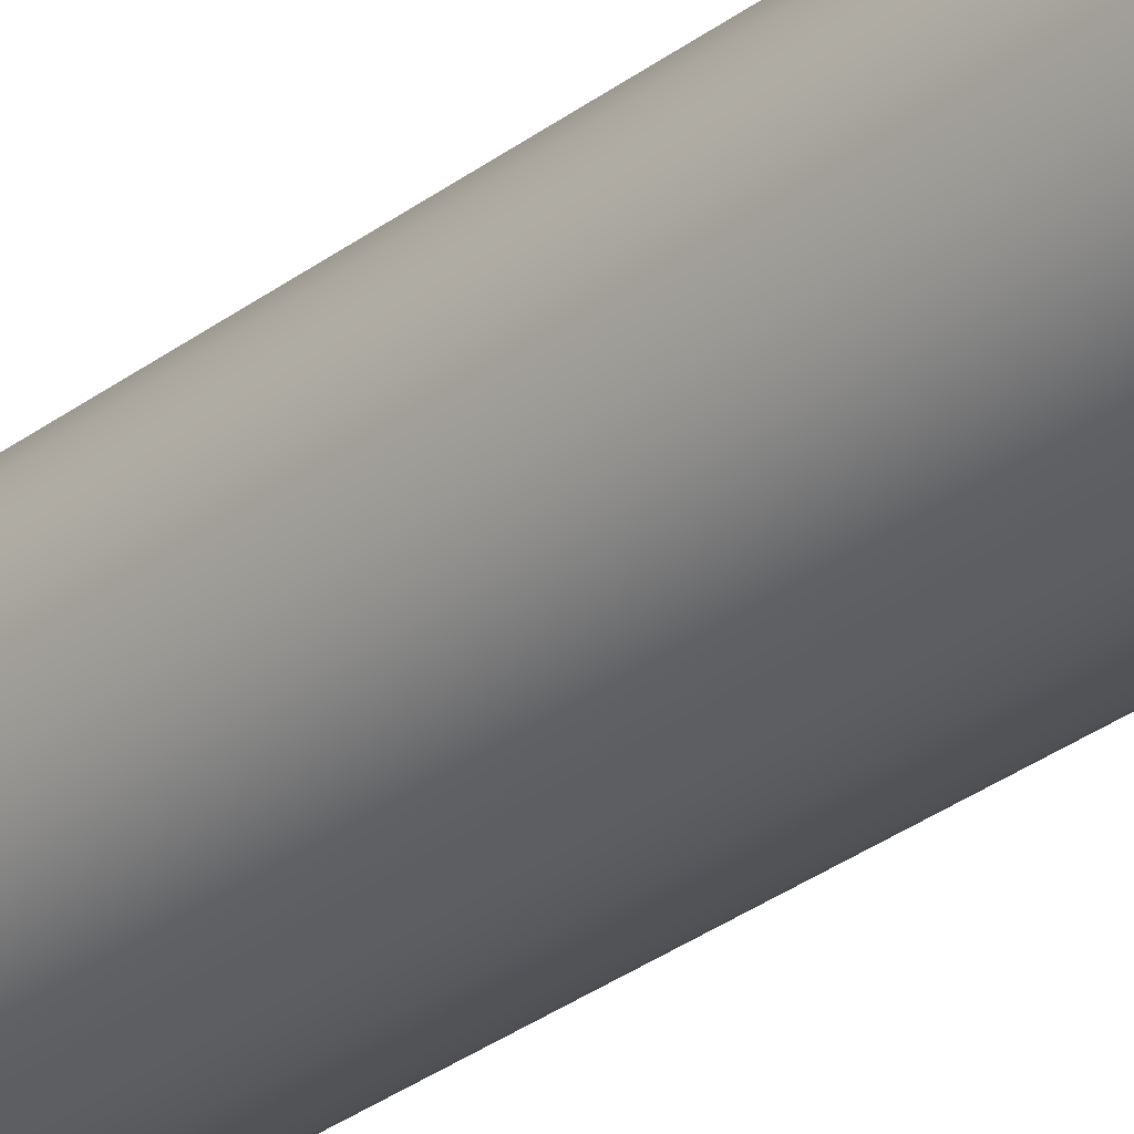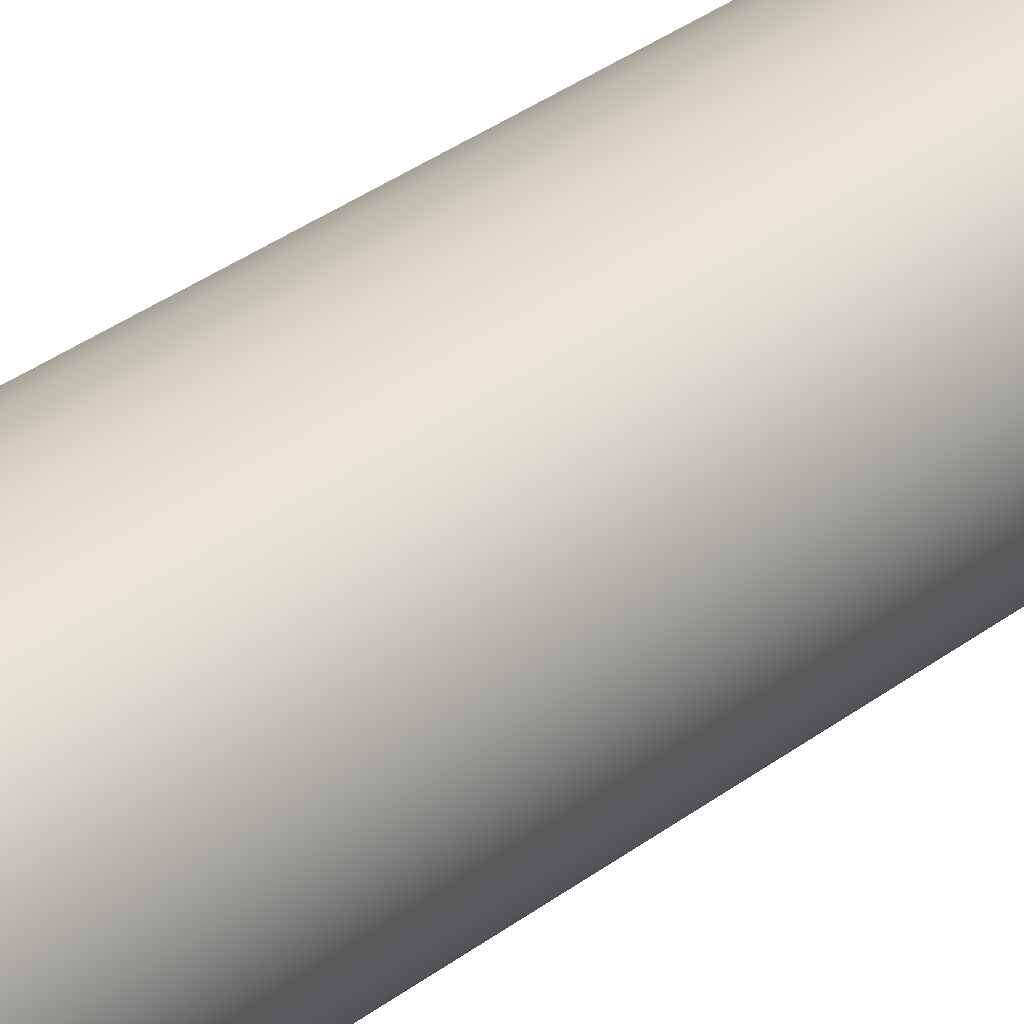
<metadata>
{"format":"obj","ext":"obj","renderer":"f3d","projection":"perspective","resolution":1024,"background":"white","views":[{"elev":-31.2,"azim":137.0,"up":"+Z"},{"elev":26.7,"azim":38.1,"up":"+Z"}]}
</metadata>
<code>
v 0.4 6.1 -4.899e-17
v 0.3864 6.1 0.1035
v 0.3464 6.1 0.2
v 0.2828 6.1 0.2828
v 0.2 6.1 0.3464
v 0.1035 6.1 0.3864
v -2.449e-17 6.1 0.4
v -0.1035 6.1 0.3864
v -0.2 6.1 0.3464
v -0.2828 6.1 0.2828
v -0.3464 6.1 0.2
v -0.3864 6.1 0.1035
v -0.4 6.1 0
v -0.3864 6.1 -0.1035
v -0.3464 6.1 -0.2
v -0.2828 6.1 -0.2828
v -0.2 6.1 -0.3464
v -0.1035 6.1 -0.3864
v -2.449e-17 6.1 -0.4
v 0.1035 6.1 -0.3864
v 0.2 6.1 -0.3464
v 0.2828 6.1 -0.2828
v 0.3464 6.1 -0.2
v 0.3864 6.1 -0.1035
v 0.3 6.1 -3.674e-17
v 0.2867 6.1 -0.08843
v 0.2479 6.1 -0.169
v 0.187 6.1 -0.2345
v 0.1096 6.1 -0.2793
v 0.02242 6.1 -0.2992
v -0.06676 6.1 -0.2925
v -0.15 6.1 -0.2598
v -0.2199 6.1 -0.2041
v -0.2703 6.1 -0.1302
v -0.2966 6.1 -0.04471
v -0.2966 6.1 0.04471
v -0.2703 6.1 0.1302
v -0.2199 6.1 0.2041
v -0.15 6.1 0.2598
v -0.06676 6.1 0.2925
v 0.02242 6.1 0.2992
v 0.1096 6.1 0.2793
v 0.187 6.1 0.2345
v 0.2479 6.1 0.169
v 0.2867 6.1 0.08843
v 0.4 6.9 -4.899e-17
v 0.3864 6.9 0.1035
v 0.3464 6.9 0.2
v 0.2828 6.9 0.2828
v 0.2 6.9 0.3464
v 0.1035 6.9 0.3864
v -2.449e-17 6.9 0.4
v -0.1035 6.9 0.3864
v -0.2 6.9 0.3464
v -0.2828 6.9 0.2828
v -0.3464 6.9 0.2
v -0.3864 6.9 0.1035
v -0.4 6.9 0
v -0.3864 6.9 -0.1035
v -0.3464 6.9 -0.2
v -0.2828 6.9 -0.2828
v -0.2 6.9 -0.3464
v -0.1035 6.9 -0.3864
v -2.449e-17 6.9 -0.4
v 0.1035 6.9 -0.3864
v 0.2 6.9 -0.3464
v 0.2828 6.9 -0.2828
v 0.3464 6.9 -0.2
v 0.3864 6.9 -0.1035
v 0.4 6.1 -4.899e-17
v 0.3864 6.1 -0.1035
v 0.3464 6.1 -0.2
v 0.2828 6.1 -0.2828
v 0.2 6.1 -0.3464
v 0.1035 6.1 -0.3864
v -2.449e-17 6.1 -0.4
v -0.1035 6.1 -0.3864
v -0.2 6.1 -0.3464
v -0.2828 6.1 -0.2828
v -0.3464 6.1 -0.2
v -0.3864 6.1 -0.1035
v -0.4 6.1 0
v -0.3864 6.1 0.1035
v -0.3464 6.1 0.2
v -0.2828 6.1 0.2828
v -0.2 6.1 0.3464
v -0.1035 6.1 0.3864
v -2.449e-17 6.1 0.4
v 0.1035 6.1 0.3864
v 0.2 6.1 0.3464
v 0.2828 6.1 0.2828
v 0.3464 6.1 0.2
v 0.3864 6.1 0.1035
v 0.4 6.1 -4.899e-17
v 0.4 6.9 -4.899e-17
v 0.4 6.9 -4.899e-17
v 0.3864 6.9 -0.1035
v 0.3464 6.9 -0.2
v 0.2828 6.9 -0.2828
v 0.2 6.9 -0.3464
v 0.1035 6.9 -0.3864
v -2.449e-17 6.9 -0.4
v -0.1035 6.9 -0.3864
v -0.2 6.9 -0.3464
v -0.2828 6.9 -0.2828
v -0.3464 6.9 -0.2
v -0.3864 6.9 -0.1035
v -0.4 6.9 0
v -0.3864 6.9 0.1035
v -0.3464 6.9 0.2
v -0.2828 6.9 0.2828
v -0.2 6.9 0.3464
v -0.1035 6.9 0.3864
v -2.449e-17 6.9 0.4
v 0.1035 6.9 0.3864
v 0.2 6.9 0.3464
v 0.2828 6.9 0.2828
v 0.3464 6.9 0.2
v 0.3864 6.9 0.1035
v 0.3 6.1 -3.674e-17
v 0.2867 6.1 0.08843
v 0.2479 6.1 0.169
v 0.187 6.1 0.2345
v 0.1096 6.1 0.2793
v 0.02242 6.1 0.2992
v -0.06676 6.1 0.2925
v -0.15 6.1 0.2598
v -0.2199 6.1 0.2041
v -0.2703 6.1 0.1302
v -0.2966 6.1 0.04471
v -0.2966 6.1 -0.04471
v -0.2703 6.1 -0.1302
v -0.2199 6.1 -0.2041
v -0.15 6.1 -0.2598
v -0.06676 6.1 -0.2925
v 0.02242 6.1 -0.2992
v 0.1096 6.1 -0.2793
v 0.187 6.1 -0.2345
v 0.2479 6.1 -0.169
v 0.2867 6.1 -0.08843
v 0.3 5.9 -3.674e-17
v 0.2867 5.9 -0.08843
v 0.2479 5.9 -0.169
v 0.187 5.9 -0.2345
v 0.1096 5.9 -0.2793
v 0.02242 5.9 -0.2992
v -0.06676 5.9 -0.2925
v -0.15 5.9 -0.2598
v -0.2199 5.9 -0.2041
v -0.2703 5.9 -0.1302
v -0.2966 5.9 -0.04471
v -0.2966 5.9 0.04471
v -0.2703 5.9 0.1302
v -0.2199 5.9 0.2041
v -0.15 5.9 0.2598
v -0.06676 5.9 0.2925
v 0.02242 5.9 0.2992
v 0.1096 5.9 0.2793
v 0.187 5.9 0.2345
v 0.2479 5.9 0.169
v 0.2867 5.9 0.08843
v 0.3 5.9 -3.674e-17
v 0.3 6.1 -3.674e-17
v 0.5 0.5 -6.123e-17
v 0.4865 0.5 0.1153
v 0.4468 0.5 0.2244
v 0.383 0.5 0.3214
v 0.2986 0.5 0.4011
v 0.198 0.5 0.4591
v 0.08682 0.5 0.4924
v -0.02907 0.5 0.4992
v -0.1434 0.5 0.479
v -0.25 0.5 0.433
v -0.3431 0.5 0.3637
v -0.4177 0.5 0.2748
v -0.4698 0.5 0.171
v -0.4966 0.5 0.05805
v -0.4966 0.5 -0.05805
v -0.4698 0.5 -0.171
v -0.4177 0.5 -0.2748
v -0.3431 0.5 -0.3637
v -0.25 0.5 -0.433
v -0.1434 0.5 -0.479
v -0.02907 0.5 -0.4992
v 0.08682 0.5 -0.4924
v 0.198 0.5 -0.4591
v 0.2986 0.5 -0.4011
v 0.383 0.5 -0.3214
v 0.4468 0.5 -0.2244
v 0.4865 0.5 -0.1153
v 0.35 0.5 -4.286e-17
v 0.337 0.5 -0.09443
v 0.299 0.5 -0.1819
v 0.2389 0.5 -0.2558
v 0.161 0.5 -0.3108
v 0.07121 0.5 -0.3427
v -0.02388 0.5 -0.3492
v -0.1172 0.5 -0.3298
v -0.2018 0.5 -0.2859
v -0.2715 0.5 -0.2209
v -0.321 0.5 -0.1394
v -0.3467 0.5 -0.04766
v -0.3467 0.5 0.04766
v -0.321 0.5 0.1394
v -0.2715 0.5 0.2209
v -0.2018 0.5 0.2859
v -0.1172 0.5 0.3298
v -0.02388 0.5 0.3492
v 0.07121 0.5 0.3427
v 0.161 0.5 0.3108
v 0.2389 0.5 0.2558
v 0.299 0.5 0.1819
v 0.337 0.5 0.09443
v 0.5 5.9 -6.123e-17
v 0.4865 5.9 0.1153
v 0.4468 5.9 0.2244
v 0.383 5.9 0.3214
v 0.2986 5.9 0.4011
v 0.198 5.9 0.4591
v 0.08682 5.9 0.4924
v -0.02907 5.9 0.4992
v -0.1434 5.9 0.479
v -0.25 5.9 0.433
v -0.3431 5.9 0.3637
v -0.4177 5.9 0.2748
v -0.4698 5.9 0.171
v -0.4966 5.9 0.05805
v -0.4966 5.9 -0.05805
v -0.4698 5.9 -0.171
v -0.4177 5.9 -0.2748
v -0.3431 5.9 -0.3637
v -0.25 5.9 -0.433
v -0.1434 5.9 -0.479
v -0.02907 5.9 -0.4992
v 0.08682 5.9 -0.4924
v 0.198 5.9 -0.4591
v 0.2986 5.9 -0.4011
v 0.383 5.9 -0.3214
v 0.4468 5.9 -0.2244
v 0.4865 5.9 -0.1153
v 0.5 0.5 -6.123e-17
v 0.4865 0.5 -0.1153
v 0.4468 0.5 -0.2244
v 0.383 0.5 -0.3214
v 0.2986 0.5 -0.4011
v 0.198 0.5 -0.4591
v 0.08682 0.5 -0.4924
v -0.02907 0.5 -0.4992
v -0.1434 0.5 -0.479
v -0.25 0.5 -0.433
v -0.3431 0.5 -0.3637
v -0.4177 0.5 -0.2748
v -0.4698 0.5 -0.171
v -0.4966 0.5 -0.05805
v -0.4966 0.5 0.05805
v -0.4698 0.5 0.171
v -0.4177 0.5 0.2748
v -0.3431 0.5 0.3637
v -0.25 0.5 0.433
v -0.1434 0.5 0.479
v -0.02907 0.5 0.4992
v 0.08682 0.5 0.4924
v 0.198 0.5 0.4591
v 0.2986 0.5 0.4011
v 0.383 0.5 0.3214
v 0.4468 0.5 0.2244
v 0.4865 0.5 0.1153
v 0.5 0.5 -6.123e-17
v 0.5 5.9 -6.123e-17
v 0.3 5.9 -3.674e-17
v 0.2867 5.9 0.08843
v 0.2479 5.9 0.169
v 0.187 5.9 0.2345
v 0.1096 5.9 0.2793
v 0.02242 5.9 0.2992
v -0.06676 5.9 0.2925
v -0.15 5.9 0.2598
v -0.2199 5.9 0.2041
v -0.2703 5.9 0.1302
v -0.2966 5.9 0.04471
v -0.2966 5.9 -0.04471
v -0.2703 5.9 -0.1302
v -0.2199 5.9 -0.2041
v -0.15 5.9 -0.2598
v -0.06676 5.9 -0.2925
v 0.02242 5.9 -0.2992
v 0.1096 5.9 -0.2793
v 0.187 5.9 -0.2345
v 0.2479 5.9 -0.169
v 0.2867 5.9 -0.08843
v 0.5 5.9 -6.123e-17
v 0.4865 5.9 -0.1153
v 0.4468 5.9 -0.2244
v 0.383 5.9 -0.3214
v 0.2986 5.9 -0.4011
v 0.198 5.9 -0.4591
v 0.08682 5.9 -0.4924
v -0.02907 5.9 -0.4992
v -0.1434 5.9 -0.479
v -0.25 5.9 -0.433
v -0.3431 5.9 -0.3637
v -0.4177 5.9 -0.2748
v -0.4698 5.9 -0.171
v -0.4966 5.9 -0.05805
v -0.4966 5.9 0.05805
v -0.4698 5.9 0.171
v -0.4177 5.9 0.2748
v -0.3431 5.9 0.3637
v -0.25 5.9 0.433
v -0.1434 5.9 0.479
v -0.02907 5.9 0.4992
v 0.08682 5.9 0.4924
v 0.198 5.9 0.4591
v 0.2986 5.9 0.4011
v 0.383 5.9 0.3214
v 0.4468 5.9 0.2244
v 0.4865 5.9 0.1153
v 0.35 0.5 -4.286e-17
v 0.337 0.5 0.09443
v 0.299 0.5 0.1819
v 0.2389 0.5 0.2558
v 0.161 0.5 0.3108
v 0.07121 0.5 0.3427
v -0.02388 0.5 0.3492
v -0.1172 0.5 0.3298
v -0.2018 0.5 0.2859
v -0.2715 0.5 0.2209
v -0.321 0.5 0.1394
v -0.3467 0.5 0.04766
v -0.3467 0.5 -0.04766
v -0.321 0.5 -0.1394
v -0.2715 0.5 -0.2209
v -0.2018 0.5 -0.2859
v -0.1172 0.5 -0.3298
v -0.02388 0.5 -0.3492
v 0.07121 0.5 -0.3427
v 0.161 0.5 -0.3108
v 0.2389 0.5 -0.2558
v 0.299 0.5 -0.1819
v 0.337 0.5 -0.09443
v 0.35 0.4 -4.286e-17
v 0.337 0.4 -0.09443
v 0.299 0.4 -0.1819
v 0.2389 0.4 -0.2558
v 0.161 0.4 -0.3108
v 0.07121 0.4 -0.3427
v -0.02388 0.4 -0.3492
v -0.1172 0.4 -0.3298
v -0.2018 0.4 -0.2859
v -0.2715 0.4 -0.2209
v -0.321 0.4 -0.1394
v -0.3467 0.4 -0.04766
v -0.3467 0.4 0.04766
v -0.321 0.4 0.1394
v -0.2715 0.4 0.2209
v -0.2018 0.4 0.2859
v -0.1172 0.4 0.3298
v -0.02388 0.4 0.3492
v 0.07121 0.4 0.3427
v 0.161 0.4 0.3108
v 0.2389 0.4 0.2558
v 0.299 0.4 0.1819
v 0.337 0.4 0.09443
v 0.35 0.4 -4.286e-17
v 0.35 0.5 -4.286e-17
v -0.5 0.4 6.123e-17
v -0.4865 0.4 -0.1153
v -0.4468 0.4 -0.2244
v -0.383 0.4 -0.3214
v -0.2986 0.4 -0.4011
v -0.198 0.4 -0.4591
v -0.08682 0.4 -0.4924
v 0.02907 0.4 -0.4992
v 0.1434 0.4 -0.479
v 0.25 0.4 -0.433
v 0.3431 0.4 -0.3637
v 0.4177 0.4 -0.2748
v 0.4698 0.4 -0.171
v 0.4966 0.4 -0.05805
v 0.4966 0.4 0.05805
v 0.4698 0.4 0.171
v 0.4177 0.4 0.2748
v 0.3431 0.4 0.3637
v 0.25 0.4 0.433
v 0.1434 0.4 0.479
v 0.02907 0.4 0.4992
v -0.08682 0.4 0.4924
v -0.198 0.4 0.4591
v -0.2986 0.4 0.4011
v -0.383 0.4 0.3214
v -0.4468 0.4 0.2244
v -0.4865 0.4 0.1153
v -0.5 0 6.123e-17
v -0.4865 0 0.1153
v -0.4468 0 0.2244
v -0.383 0 0.3214
v -0.2986 0 0.4011
v -0.198 0 0.4591
v -0.08682 0 0.4924
v 0.02907 0 0.4992
v 0.1434 0 0.479
v 0.25 0 0.433
v 0.3431 0 0.3637
v 0.4177 0 0.2748
v 0.4698 0 0.171
v 0.4966 0 0.05805
v 0.4966 0 -0.05805
v 0.4698 0 -0.171
v 0.4177 0 -0.2748
v 0.3431 0 -0.3637
v 0.25 0 -0.433
v 0.1434 0 -0.479
v 0.02907 0 -0.4992
v -0.08682 0 -0.4924
v -0.198 0 -0.4591
v -0.2986 0 -0.4011
v -0.383 0 -0.3214
v -0.4468 0 -0.2244
v -0.4865 0 -0.1153
v -0.5 0 6.123e-17
v -0.5 0.4 6.123e-17
v 0.35 0.4 -4.286e-17
v 0.337 0.4 0.09443
v 0.299 0.4 0.1819
v 0.2389 0.4 0.2558
v 0.161 0.4 0.3108
v 0.07121 0.4 0.3427
v -0.02388 0.4 0.3492
v -0.1172 0.4 0.3298
v -0.2018 0.4 0.2859
v -0.2715 0.4 0.2209
v -0.321 0.4 0.1394
v -0.3467 0.4 0.04766
v -0.3467 0.4 -0.04766
v -0.321 0.4 -0.1394
v -0.2715 0.4 -0.2209
v -0.2018 0.4 -0.2859
v -0.1172 0.4 -0.3298
v -0.02388 0.4 -0.3492
v 0.07121 0.4 -0.3427
v 0.161 0.4 -0.3108
v 0.2389 0.4 -0.2558
v 0.299 0.4 -0.1819
v 0.337 0.4 -0.09443
v -0.5 0.4 6.123e-17
v -0.4865 0.4 0.1153
v -0.4468 0.4 0.2244
v -0.383 0.4 0.3214
v -0.2986 0.4 0.4011
v -0.198 0.4 0.4591
v -0.08682 0.4 0.4924
v 0.02907 0.4 0.4992
v 0.1434 0.4 0.479
v 0.25 0.4 0.433
v 0.3431 0.4 0.3637
v 0.4177 0.4 0.2748
v 0.4698 0.4 0.171
v 0.4966 0.4 0.05805
v 0.4966 0.4 -0.05805
v 0.4698 0.4 -0.171
v 0.4177 0.4 -0.2748
v 0.3431 0.4 -0.3637
v 0.25 0.4 -0.433
v 0.1434 0.4 -0.479
v 0.02907 0.4 -0.4992
v -0.08682 0.4 -0.4924
v -0.198 0.4 -0.4591
v -0.2986 0.4 -0.4011
v -0.383 0.4 -0.3214
v -0.4468 0.4 -0.2244
v -0.4865 0.4 -0.1153
v -0.5 0 6.123e-17
v -0.4865 0 -0.1153
v -0.4468 0 -0.2244
v -0.383 0 -0.3214
v -0.2986 0 -0.4011
v -0.198 0 -0.4591
v -0.08682 0 -0.4924
v 0.02907 0 -0.4992
v 0.1434 0 -0.479
v 0.25 0 -0.433
v 0.3431 0 -0.3637
v 0.4177 0 -0.2748
v 0.4698 0 -0.171
v 0.4966 0 -0.05805
v 0.4966 0 0.05805
v 0.4698 0 0.171
v 0.4177 0 0.2748
v 0.3431 0 0.3637
v 0.25 0 0.433
v 0.1434 0 0.479
v 0.02907 0 0.4992
v -0.08682 0 0.4924
v -0.198 0 0.4591
v -0.2986 0 0.4011
v -0.383 0 0.3214
v -0.4468 0 0.2244
v -0.4865 0 0.1153
g ceca10ba-e2a1-11ea-a5f7-54bf646e7e1f
f 24 1 25
f 25 1 2
f 25 2 45
f 45 2 3
f 45 3 44
f 44 3 4
f 44 4 43
f 43 4 5
f 43 5 42
f 42 5 6
f 42 6 41
f 41 6 7
f 41 7 40
f 40 7 8
f 40 8 39
f 39 8 9
f 39 9 10
f 39 10 38
f 38 10 11
f 38 11 37
f 37 11 12
f 37 12 36
f 36 12 13
f 36 13 35
f 35 13 14
f 35 14 34
f 34 14 15
f 34 15 33
f 33 15 16
f 33 16 32
f 32 16 17
f 32 17 18
f 32 18 31
f 31 18 19
f 31 19 30
f 30 19 20
f 30 20 29
f 29 20 21
f 29 21 28
f 28 21 22
f 28 22 27
f 27 22 23
f 27 23 26
f 26 23 24
f 26 24 25
g cee03038-e2a1-11ea-981b-54bf646e7e1f
f 47 93 46
f 46 93 94
f 95 70 69
f 69 70 71
f 69 71 68
f 68 71 72
f 68 72 67
f 67 72 73
f 67 73 66
f 66 73 74
f 66 74 65
f 65 74 75
f 65 75 64
f 64 75 76
f 64 76 63
f 63 76 77
f 63 77 62
f 62 77 78
f 62 78 61
f 61 78 79
f 61 79 60
f 60 79 80
f 60 80 59
f 59 80 81
f 59 81 58
f 58 81 82
f 58 82 57
f 57 82 83
f 57 83 56
f 56 83 84
f 56 84 55
f 55 84 85
f 55 85 54
f 54 85 86
f 54 86 53
f 53 86 87
f 53 87 52
f 52 87 88
f 52 88 51
f 51 88 89
f 51 89 50
f 50 89 90
f 50 90 49
f 49 90 91
f 49 91 48
f 48 91 92
f 48 92 47
f 47 92 93
g cee9a608-e2a1-11ea-b2fd-54bf646e7e1f
f 97 107 96
f 96 107 108
f 96 108 119
f 119 108 109
f 119 109 118
f 118 109 110
f 118 110 117
f 117 110 111
f 117 111 116
f 116 111 112
f 116 112 115
f 115 112 113
f 115 113 114
f 107 97 106
f 106 97 98
f 106 98 105
f 105 98 99
f 105 99 104
f 104 99 100
f 104 100 103
f 103 100 101
f 103 101 102
g ce3301e2-e2a1-11ea-a2a7-54bf646e7e1f
f 121 161 120
f 120 161 162
f 163 141 140
f 140 141 142
f 140 142 139
f 139 142 143
f 139 143 138
f 138 143 144
f 138 144 137
f 137 144 145
f 137 145 136
f 136 145 146
f 136 146 135
f 135 146 147
f 135 147 134
f 134 147 148
f 134 148 133
f 133 148 149
f 133 149 132
f 132 149 150
f 132 150 131
f 131 150 151
f 131 151 130
f 130 151 152
f 130 152 129
f 129 152 153
f 129 153 128
f 128 153 154
f 128 154 127
f 127 154 155
f 127 155 126
f 126 155 156
f 126 156 125
f 125 156 157
f 125 157 124
f 124 157 158
f 124 158 123
f 123 158 159
f 123 159 122
f 122 159 160
f 122 160 121
f 121 160 161
g cd8ab598-e2a1-11ea-b36d-54bf646e7e1f
f 190 164 191
f 191 164 165
f 191 165 213
f 213 165 166
f 213 166 212
f 212 166 167
f 212 167 211
f 211 167 168
f 211 168 210
f 210 168 169
f 210 169 209
f 209 169 170
f 209 170 208
f 208 170 171
f 208 171 172
f 208 172 207
f 207 172 173
f 207 173 206
f 206 173 174
f 206 174 205
f 205 174 175
f 205 175 204
f 204 175 176
f 204 176 203
f 203 176 177
f 203 177 178
f 203 178 202
f 202 178 179
f 202 179 201
f 201 179 180
f 201 180 200
f 200 180 181
f 200 181 199
f 199 181 182
f 199 182 198
f 198 182 183
f 198 183 197
f 197 183 184
f 197 184 185
f 197 185 196
f 196 185 186
f 196 186 195
f 195 186 187
f 195 187 194
f 194 187 188
f 194 188 193
f 193 188 189
f 193 189 192
f 192 189 190
f 192 190 191
g cd9738a6-e2a1-11ea-ba6e-54bf646e7e1f
f 215 267 214
f 214 267 268
f 269 241 240
f 240 241 242
f 240 242 239
f 239 242 243
f 239 243 238
f 238 243 244
f 238 244 237
f 237 244 245
f 237 245 236
f 236 245 246
f 236 246 235
f 235 246 247
f 235 247 234
f 234 247 248
f 234 248 233
f 233 248 249
f 233 249 232
f 232 249 250
f 232 250 231
f 231 250 251
f 231 251 230
f 230 251 252
f 230 252 229
f 229 252 253
f 229 253 228
f 228 253 254
f 228 254 227
f 227 254 255
f 227 255 226
f 226 255 256
f 226 256 225
f 225 256 257
f 225 257 224
f 224 257 258
f 224 258 223
f 223 258 259
f 223 259 222
f 222 259 260
f 222 260 221
f 221 260 261
f 221 261 220
f 220 261 262
f 220 262 219
f 219 262 263
f 219 263 218
f 218 263 264
f 218 264 217
f 217 264 265
f 217 265 216
f 216 265 266
f 216 266 215
f 215 266 267
g cda2d13e-e2a1-11ea-a3fb-54bf646e7e1f
f 271 317 270
f 270 317 291
f 270 291 292
f 317 271 316
f 316 271 272
f 316 272 315
f 315 272 273
f 315 273 314
f 314 273 274
f 314 274 313
f 313 274 312
f 312 274 275
f 312 275 311
f 311 275 276
f 311 276 310
f 310 276 277
f 310 277 309
f 309 277 308
f 308 277 278
f 308 278 307
f 307 278 279
f 307 279 306
f 306 279 280
f 306 280 305
f 305 280 304
f 304 280 281
f 304 281 303
f 303 281 282
f 303 282 302
f 302 282 283
f 302 283 301
f 301 283 284
f 301 284 300
f 300 284 299
f 299 284 285
f 299 285 298
f 298 285 286
f 298 286 297
f 297 286 287
f 297 287 296
f 296 287 295
f 295 287 288
f 295 288 294
f 294 288 289
f 294 289 293
f 293 289 290
f 293 290 292
f 292 290 270
g ccfc59cc-e2a1-11ea-a0fe-54bf646e7e1f
f 319 363 318
f 318 363 364
f 365 341 340
f 340 341 342
f 340 342 339
f 339 342 343
f 339 343 338
f 338 343 344
f 338 344 337
f 337 344 345
f 337 345 336
f 336 345 346
f 336 346 335
f 335 346 347
f 335 347 334
f 334 347 348
f 334 348 333
f 333 348 349
f 333 349 332
f 332 349 350
f 332 350 331
f 331 350 351
f 331 351 330
f 330 351 352
f 330 352 329
f 329 352 353
f 329 353 328
f 328 353 354
f 328 354 327
f 327 354 355
f 327 355 326
f 326 355 356
f 326 356 325
f 325 356 357
f 325 357 324
f 324 357 358
f 324 358 323
f 323 358 359
f 323 359 322
f 322 359 360
f 322 360 321
f 321 360 361
f 321 361 320
f 320 361 362
f 320 362 319
f 319 362 363
g cc732dfe-e2a1-11ea-baae-54bf646e7e1f
f 367 419 366
f 366 419 420
f 421 393 392
f 392 393 394
f 392 394 391
f 391 394 395
f 391 395 390
f 390 395 396
f 390 396 389
f 389 396 397
f 389 397 388
f 388 397 398
f 388 398 387
f 387 398 399
f 387 399 386
f 386 399 400
f 386 400 385
f 385 400 401
f 385 401 384
f 384 401 402
f 384 402 383
f 383 402 403
f 383 403 382
f 382 403 404
f 382 404 381
f 381 404 405
f 381 405 380
f 380 405 406
f 380 406 379
f 379 406 407
f 379 407 378
f 378 407 408
f 378 408 377
f 377 408 409
f 377 409 376
f 376 409 410
f 376 410 375
f 375 410 411
f 375 411 374
f 374 411 412
f 374 412 373
f 373 412 413
f 373 413 372
f 372 413 414
f 372 414 371
f 371 414 415
f 371 415 370
f 370 415 416
f 370 416 369
f 369 416 417
f 369 417 368
f 368 417 418
f 368 418 367
f 367 418 419
g cc7db51e-e2a1-11ea-a02c-54bf646e7e1f
f 423 458 422
f 422 458 459
f 422 459 444
f 444 459 460
f 444 460 443
f 443 460 461
f 443 461 442
f 442 461 462
f 442 462 463
f 458 423 457
f 457 423 424
f 457 424 456
f 456 424 425
f 456 425 455
f 455 425 454
f 454 425 426
f 454 426 453
f 453 426 427
f 453 427 452
f 452 427 428
f 452 428 451
f 451 428 429
f 451 429 450
f 450 429 430
f 450 430 449
f 449 430 431
f 449 431 448
f 448 431 447
f 447 431 432
f 447 432 446
f 446 432 433
f 446 433 445
f 445 433 434
f 445 434 471
f 471 434 435
f 471 435 470
f 470 435 436
f 470 436 469
f 469 436 468
f 468 436 437
f 468 437 467
f 467 437 438
f 467 438 466
f 466 438 439
f 466 439 465
f 465 439 440
f 465 440 464
f 464 440 441
f 464 441 463
f 463 441 442
g cc857d4c-e2a1-11ea-b0af-54bf646e7e1f
f 473 485 472
f 472 485 486
f 472 486 498
f 498 486 487
f 498 487 497
f 497 487 488
f 497 488 496
f 496 488 489
f 496 489 495
f 495 489 490
f 495 490 494
f 494 490 491
f 494 491 493
f 493 491 492
f 485 473 484
f 484 473 474
f 484 474 483
f 483 474 475
f 483 475 482
f 482 475 476
f 482 476 481
f 481 476 477
f 481 477 480
f 480 477 478
f 480 478 479

</code>
